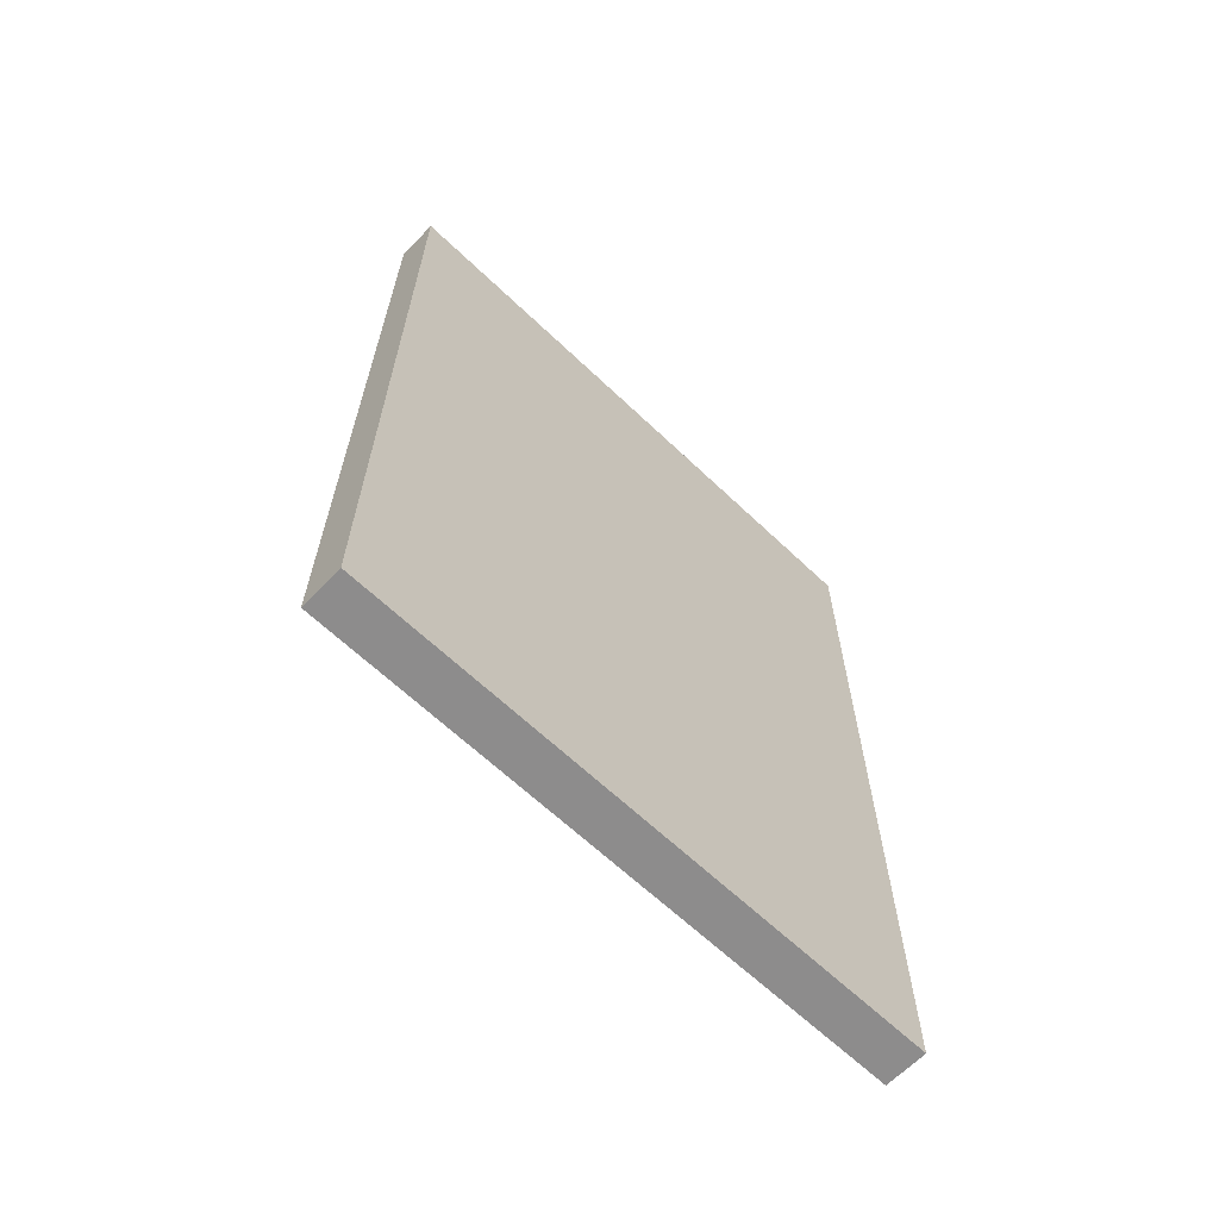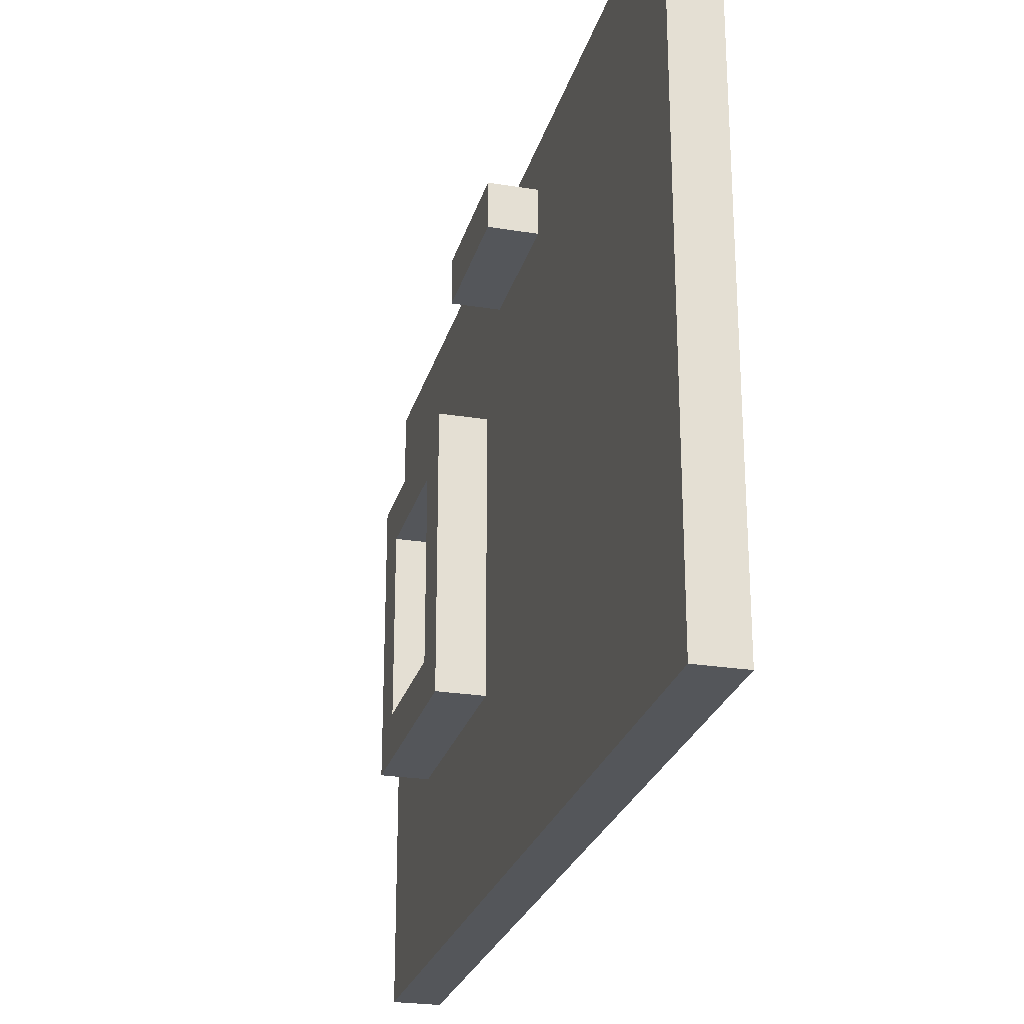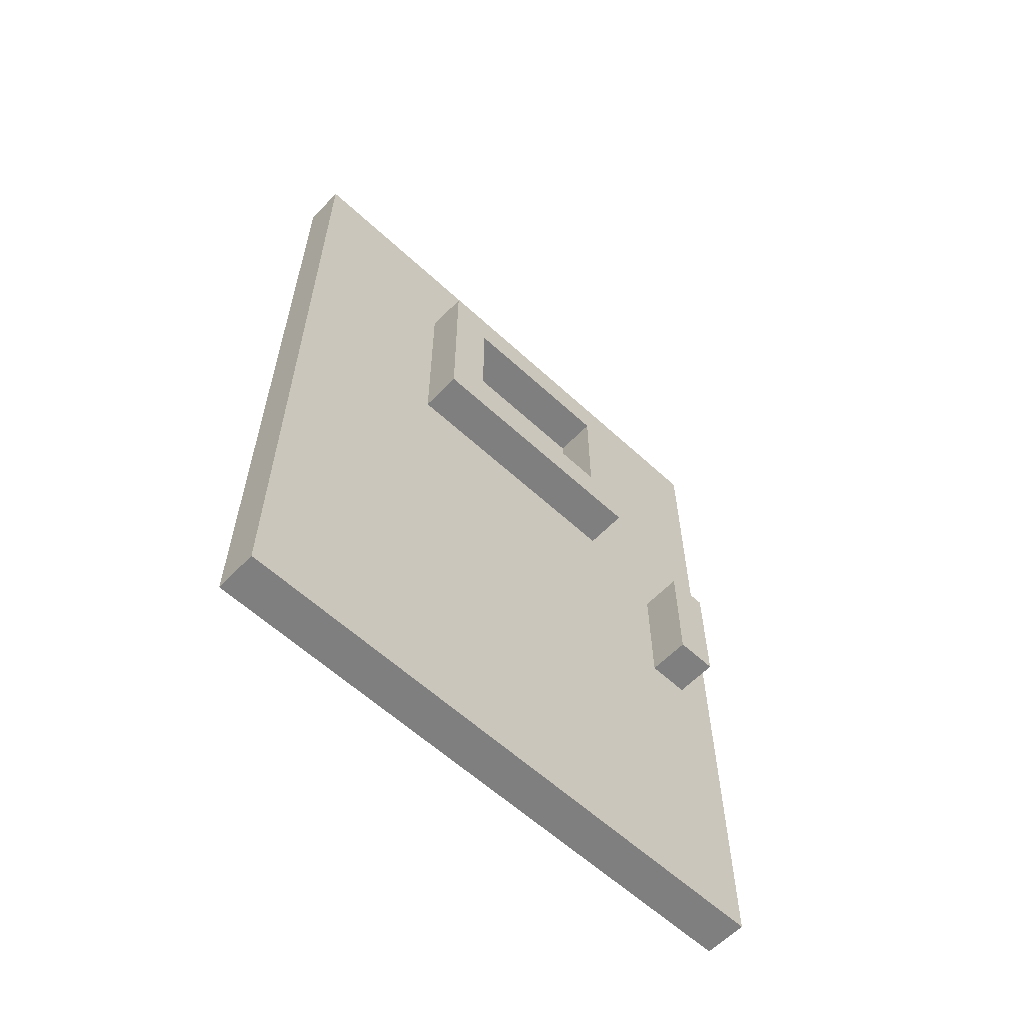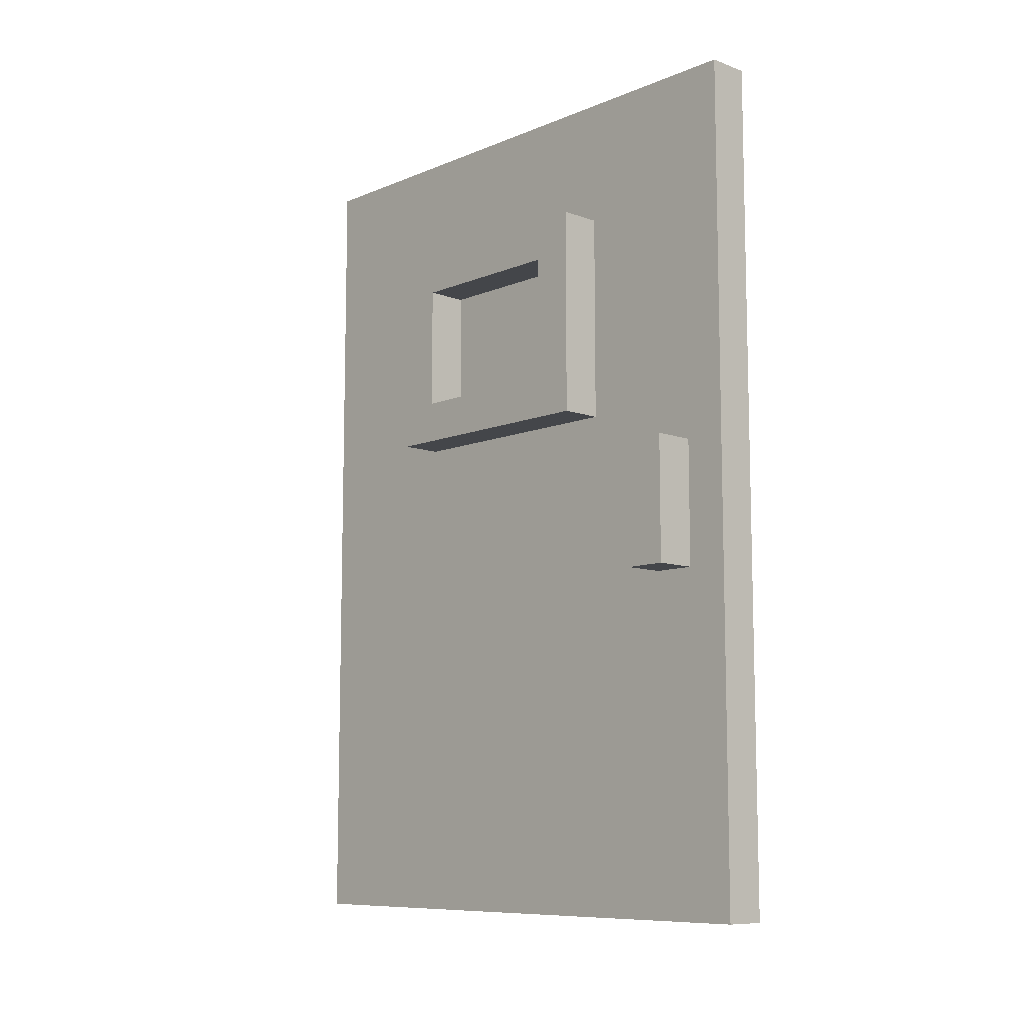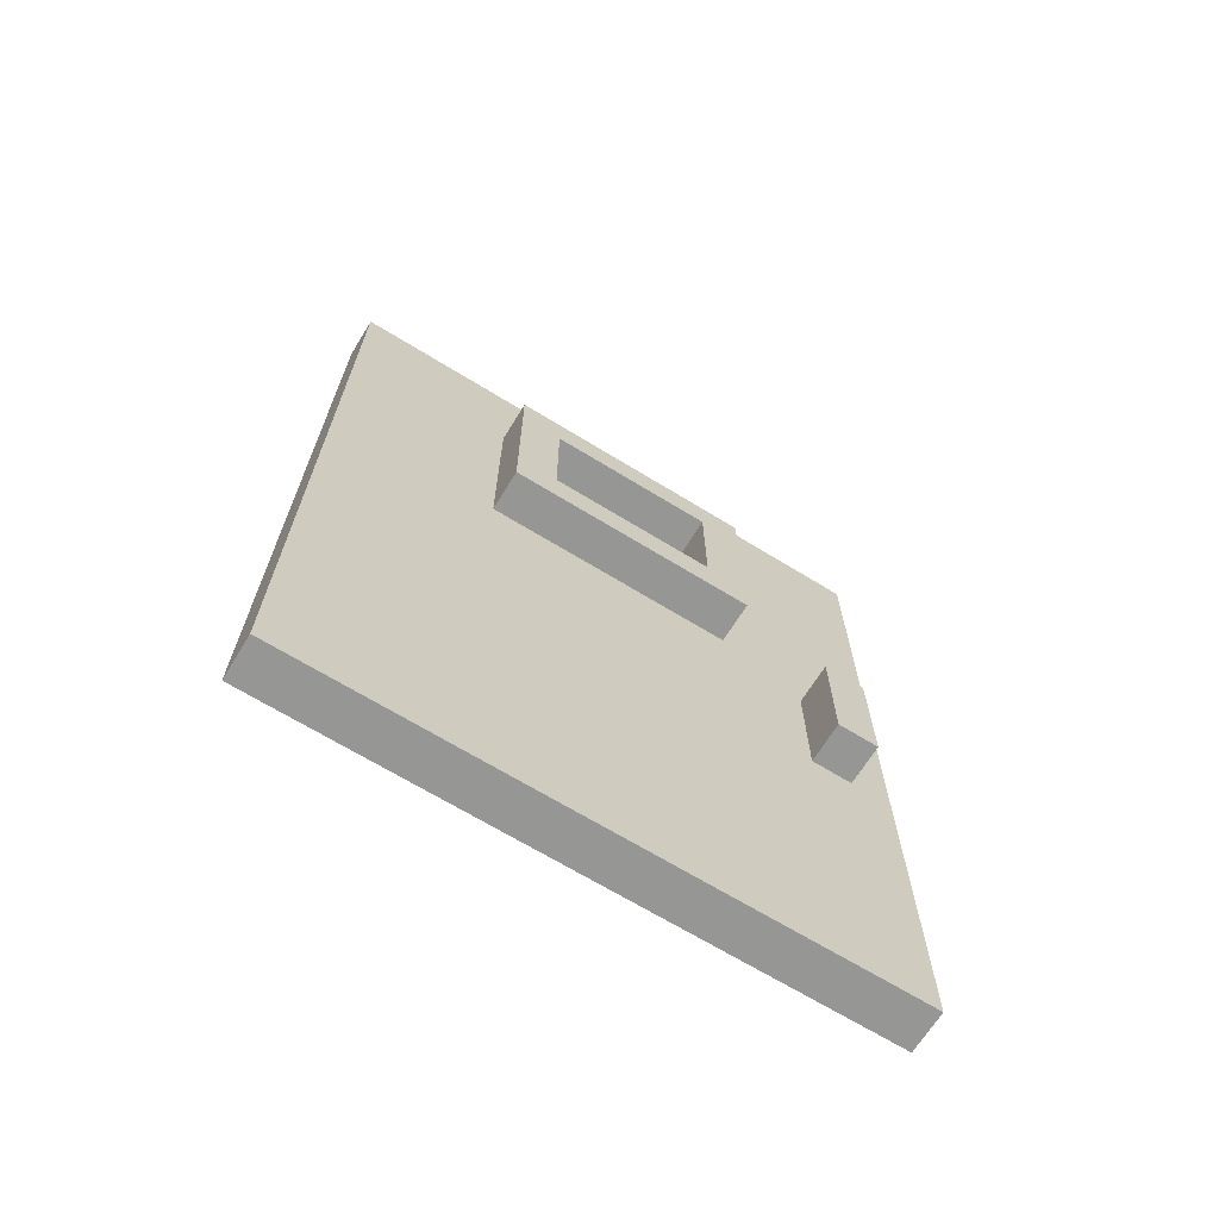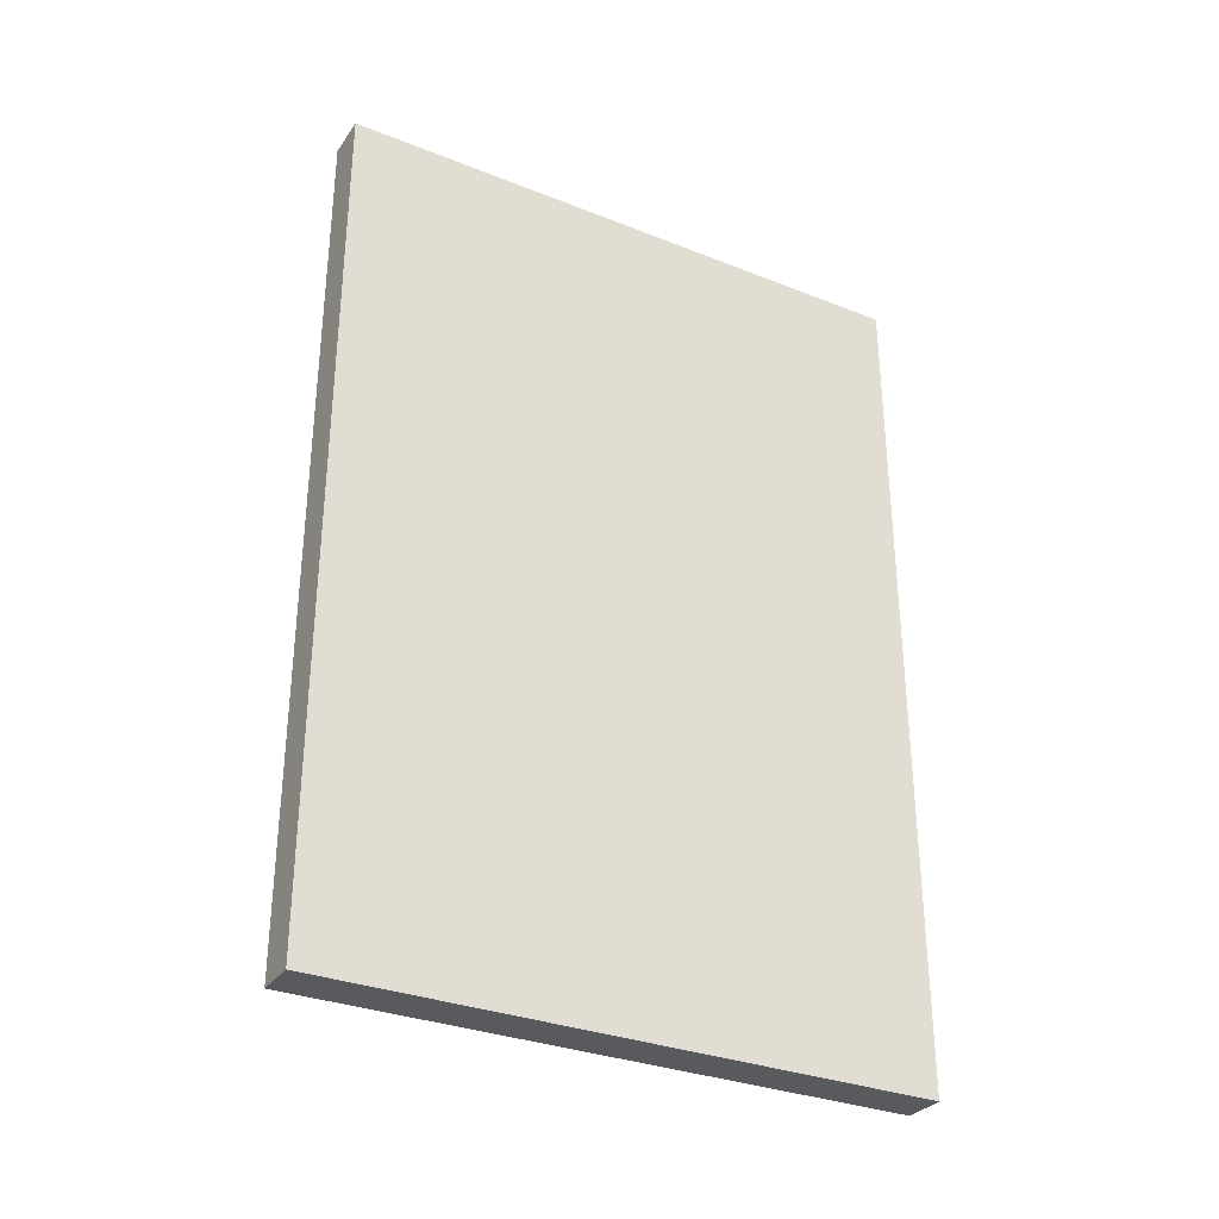
<metadata>
{"format":"obj","ext":"obj","renderer":"f3d","projection":"perspective","resolution":1024,"background":"white","views":[{"elev":-64.3,"azim":46.2,"up":"+Y"},{"elev":-25.4,"azim":-14.6,"up":"+Z"},{"elev":-59.9,"azim":-133.4,"up":"+Y"},{"elev":-9.4,"azim":-43.1,"up":"+Y"},{"elev":-67.7,"azim":-121.6,"up":"+Y"},{"elev":-31.7,"azim":60.8,"up":"+Y"}]}
</metadata>
<code>
g default
v 0.1 3.3 0.5
v 0.1 2.3 0.5
v -0.1 2.3 0.5
v -0.1 3.3 0.5
v 0.1 2.1 1.1
v 0.1 1.5 1.1
v -0.1 1.5 1.1
v -0.1 2.1 1.1
v 0.3 3.9 1.3
v 0.3 -0.1 1.3
v 0.1 -0.1 1.3
v 0.1 3.9 1.3
v 0.1 3.1 -0.5
v 0.1 2.5 -0.5
v -0.1 2.5 -0.5
v -0.1 3.1 -0.5
v -0.1 2.5 0.3
v 0.1 2.5 0.3
v 0.1 3.1 0.3
v -0.1 3.1 0.3
v -0.1 1.5 0.9
v 0.1 1.5 0.9
v 0.1 2.1 0.9
v -0.1 2.1 0.9
v 0.1 -0.1 -1.5
v 0.3 -0.1 -1.5
v 0.3 3.9 -1.5
v 0.1 3.9 -1.5
v -0.1 2.3 -0.7
v 0.1 2.3 -0.7
v 0.1 3.3 -0.7
v -0.1 3.3 -0.7
v -0.1 3.1 0.3
v 0.1 3.1 0.3
v 0.1 3.1 -0.5
v -0.1 3.1 -0.5
v 0.1 -0.1 1.3
v 0.3 -0.1 1.3
v 0.3 -0.1 -1.5
v 0.1 -0.1 -1.5
v -0.1 2.3 0.5
v 0.1 2.3 0.5
v 0.1 2.3 -0.7
v -0.1 2.3 -0.7
v -0.1 1.5 1.1
v 0.1 1.5 1.1
v 0.1 1.5 0.9
v -0.1 1.5 0.9
v 0.1 3.3 -0.7
v 0.1 3.3 0.5
v -0.1 3.3 0.5
v -0.1 3.3 -0.7
v 0.1 2.5 -0.5
v 0.1 2.5 0.3
v -0.1 2.5 0.3
v -0.1 2.5 -0.5
v 0.1 2.1 0.9
v 0.1 2.1 1.1
v -0.1 2.1 1.1
v -0.1 2.1 0.9
v 0.3 3.9 -1.5
v 0.3 3.9 1.3
v 0.1 3.9 1.3
v 0.1 3.9 -1.5
v 0.3 -0.1 -1.5
v 0.3 -0.1 1.3
v 0.3 3.9 1.3
v 0.3 -0.1 -1.5
v 0.3 3.9 1.3
v 0.3 3.9 -1.5
v -0.1 2.5 -0.5
v -0.1 2.3 0.5
v -0.1 2.3 -0.7
v -0.1 2.5 0.3
v -0.1 2.5 -0.5
v -0.1 3.3 -0.7
v -0.1 2.5 -0.5
v -0.1 3.3 0.5
v -0.1 2.5 0.3
v -0.1 3.1 -0.5
v -0.1 3.1 -0.5
v -0.1 2.5 -0.5
v -0.1 3.1 0.3
v -0.1 2.5 0.3
v -0.1 3.1 -0.5
v -0.1 3.1 0.3
v -0.1 2.1 1.1
v -0.1 1.5 1.1
v -0.1 1.5 0.9
v -0.1 2.1 0.9
v 0.1 1.5 0.9
v 0.1 -0.1 1.3
v 0.1 -0.1 -1.5
v 0.1 1.5 1.1
v 0.1 1.5 0.9
v 0.1 2.3 -0.7
v 0.1 1.5 0.9
v 0.1 1.5 1.1
v 0.1 2.1 1.1
v 0.1 3.9 -1.5
v 0.1 2.3 -0.7
v 0.1 3.9 1.3
v 0.1 2.1 1.1
v 0.1 3.3 -0.7
v 0.1 3.3 -0.7
v 0.1 2.3 -0.7
v 0.1 2.1 1.1
v 0.1 3.3 0.5
v 0.1 3.3 -0.7
v 0.1 3.3 0.5
v 0.1 2.3 0.5
v 0.1 1.5 0.9
v 0.1 2.3 -0.7
v 0.1 2.1 0.9
v 0.1 2.3 0.5
v 0.1 2.3 0.5
v 0.1 3.3 0.5
v 0.1 2.1 0.9
v 0.1 2.1 1.1
v 0.1 2.1 0.9
v 0.1 3.1 0.3
v 0.1 2.5 0.3
v 0.1 2.5 -0.5
v 0.1 3.1 -0.5
f 3 2 1
f 4 3 1
f 7 6 5
f 8 7 5
f 11 10 9
f 12 11 9
f 15 14 13
f 16 15 13
f 19 18 17
f 19 17 20
f 23 22 21
f 23 21 24
f 27 26 25
f 27 25 28
f 31 30 29
f 31 29 32
f 35 34 33
f 35 33 36
f 39 38 37
f 39 37 40
f 43 42 41
f 43 41 44
f 47 46 45
f 47 45 48
f 51 50 49
f 52 51 49
f 55 54 53
f 56 55 53
f 59 58 57
f 60 59 57
f 63 62 61
f 64 63 61
f 67 66 65
f 70 69 68
f 73 72 71
f 75 72 74
f 73 77 76
f 79 72 78
f 80 78 76
f 76 82 81
f 84 78 83
f 86 78 85
f 89 88 87
f 89 87 90
f 93 92 91
f 95 92 94
f 93 97 96
f 99 98 92
f 93 101 100
f 103 92 102
f 104 102 100
f 100 106 105
f 102 108 107
f 110 102 109
f 113 112 111
f 115 112 114
f 118 117 116
f 117 120 119
f 123 122 121
f 123 121 124

</code>
